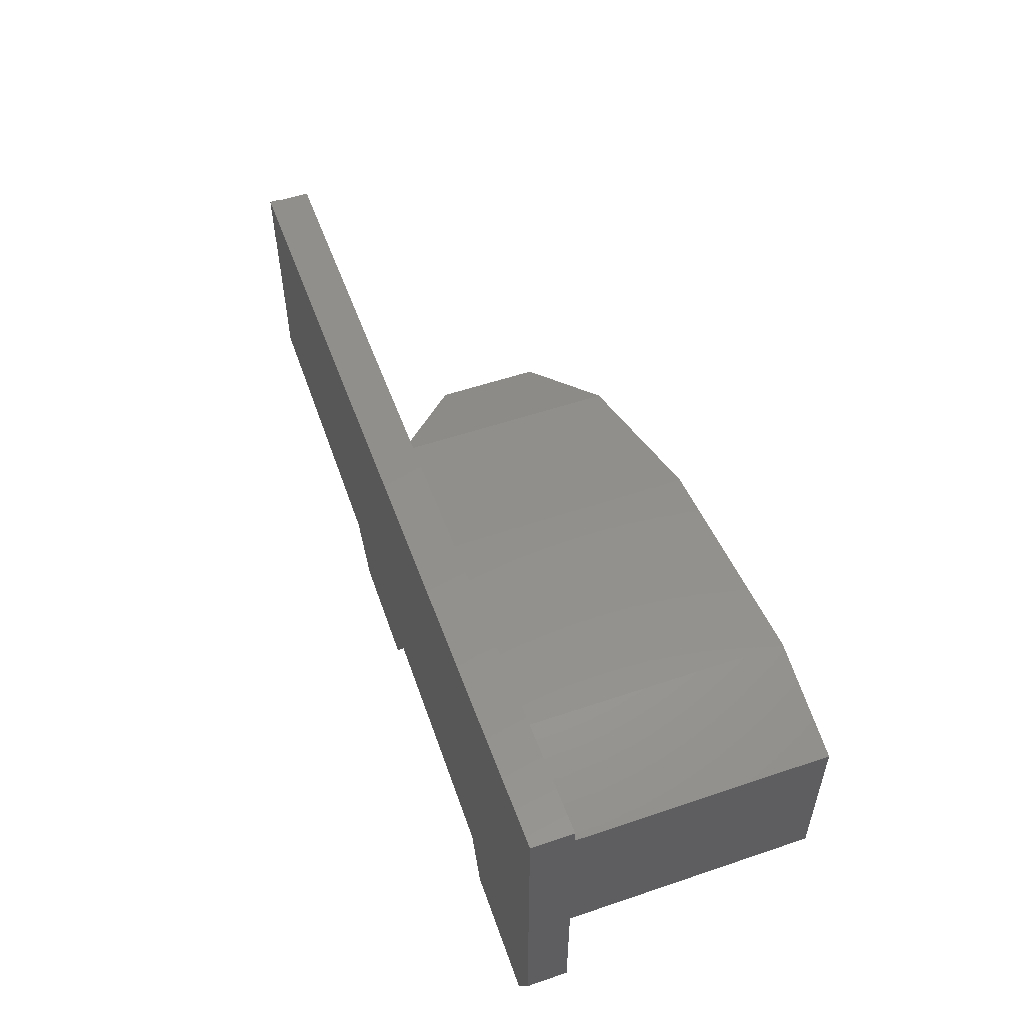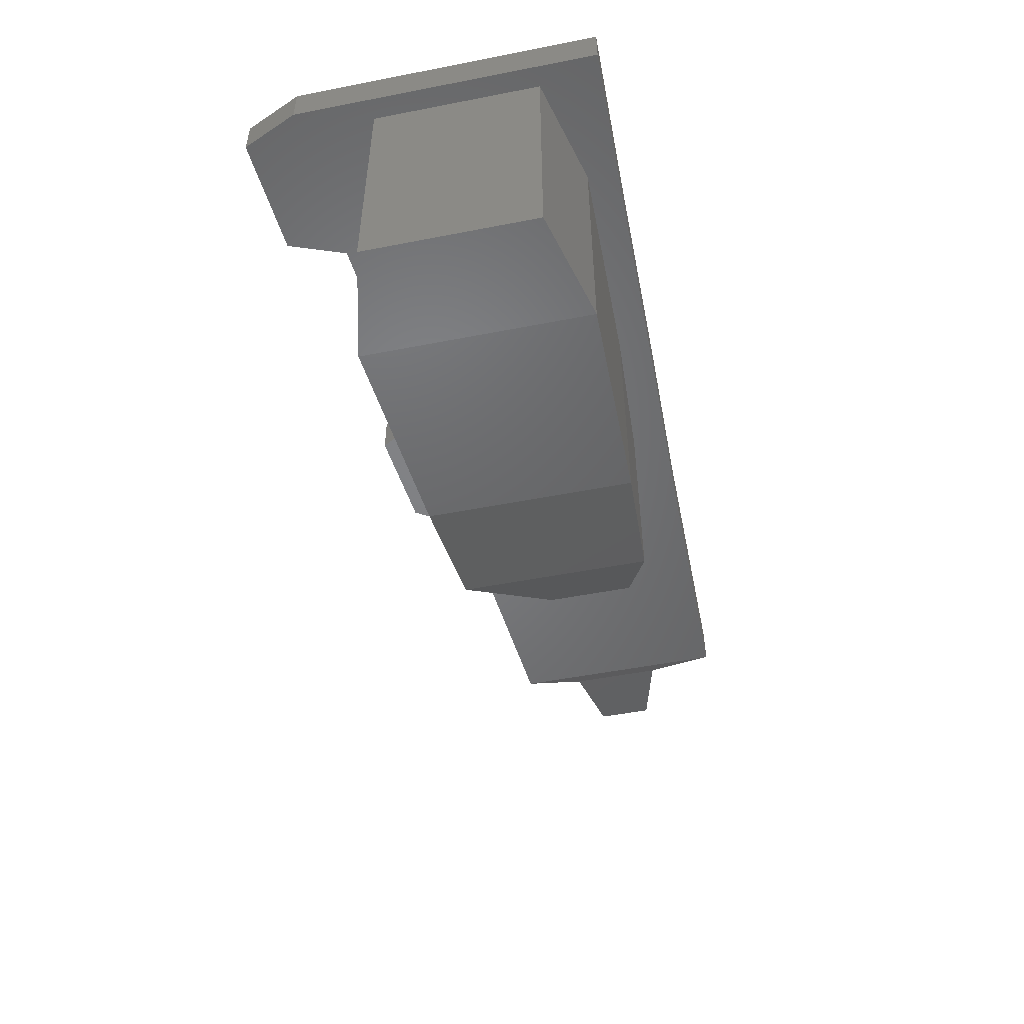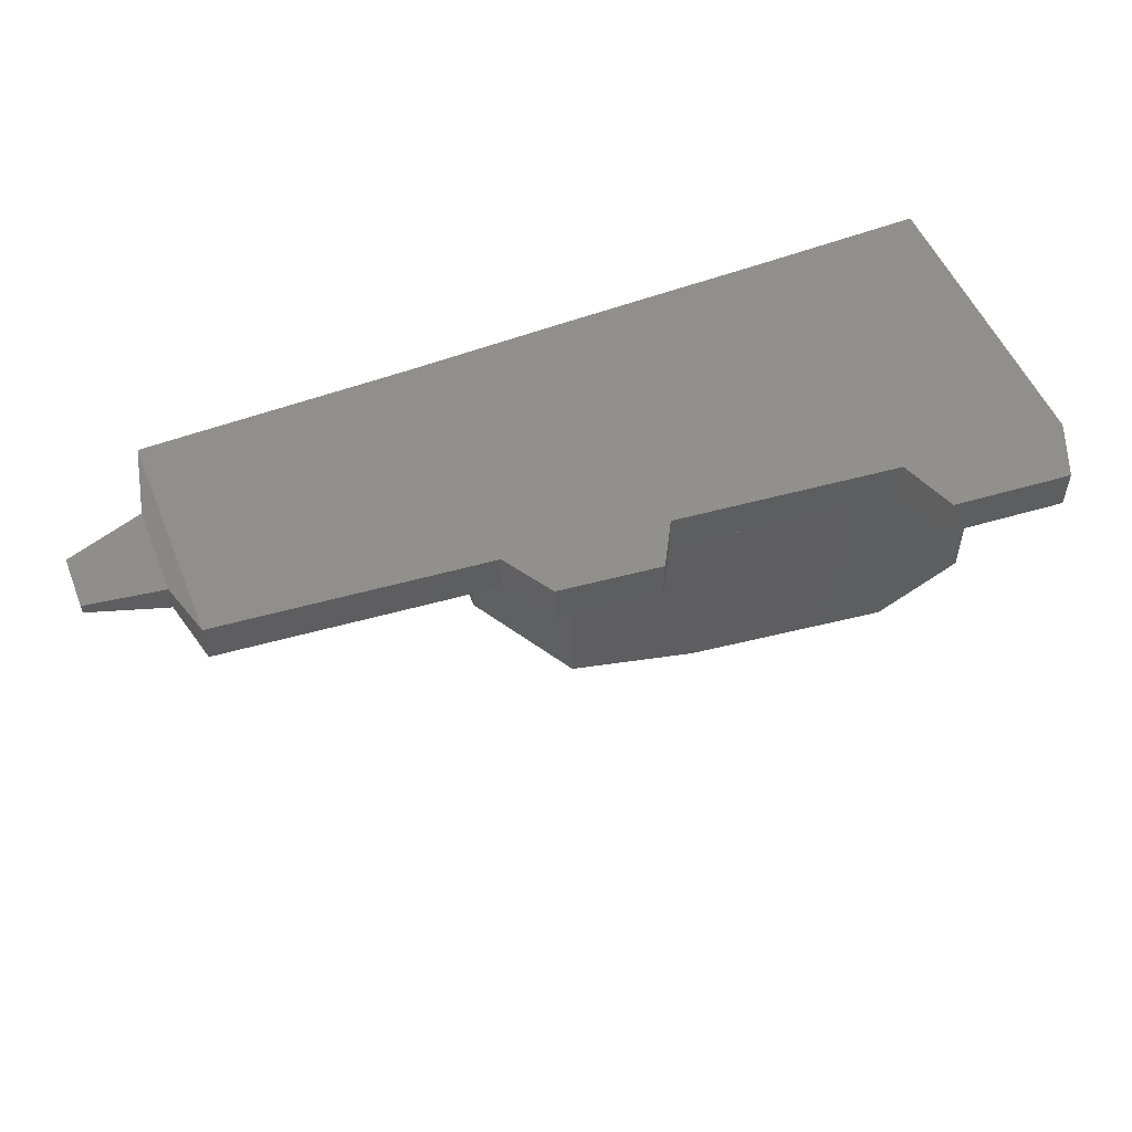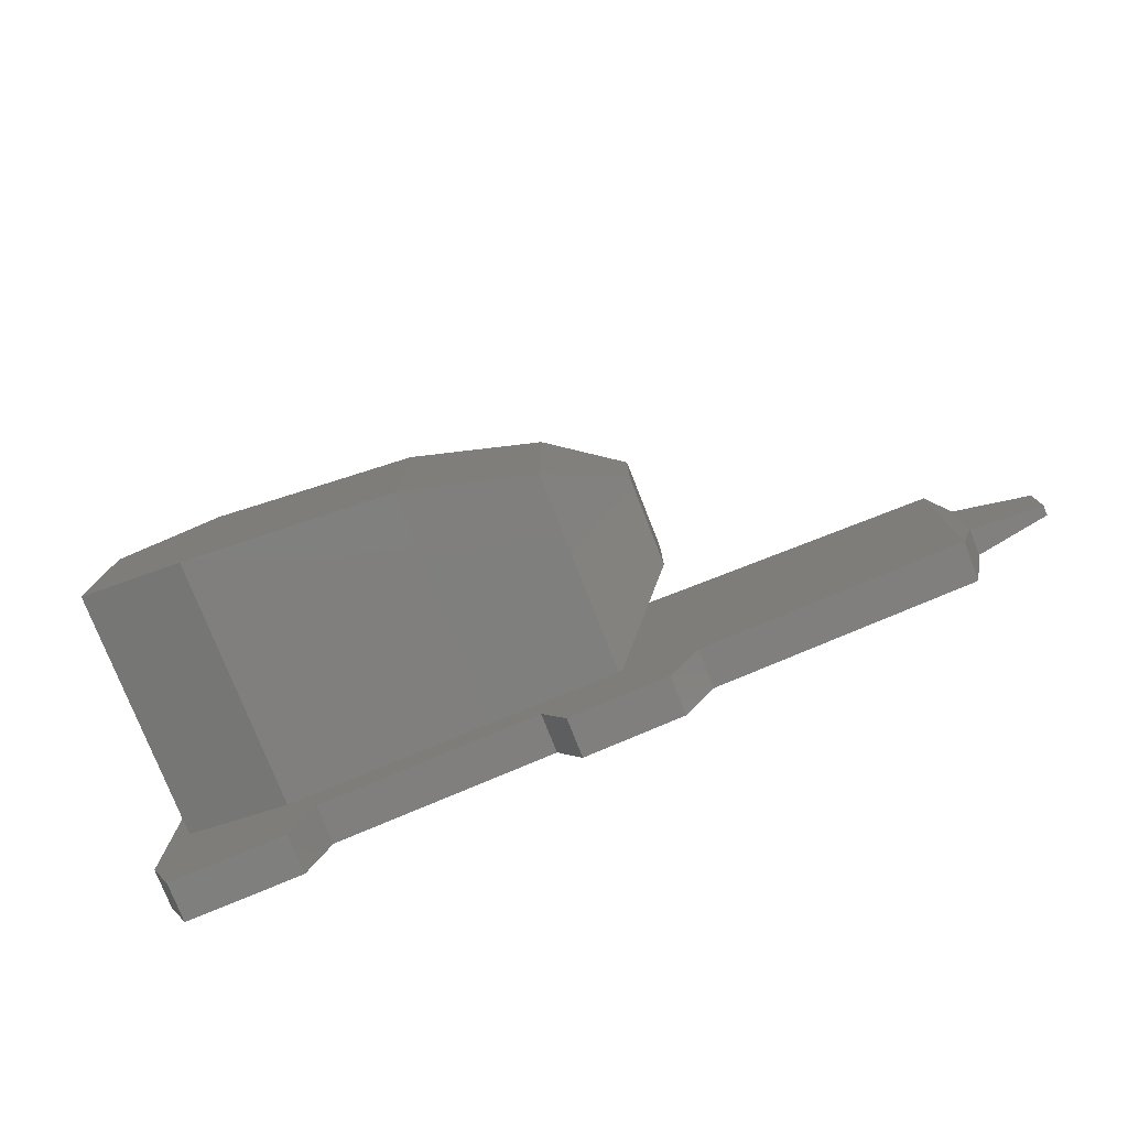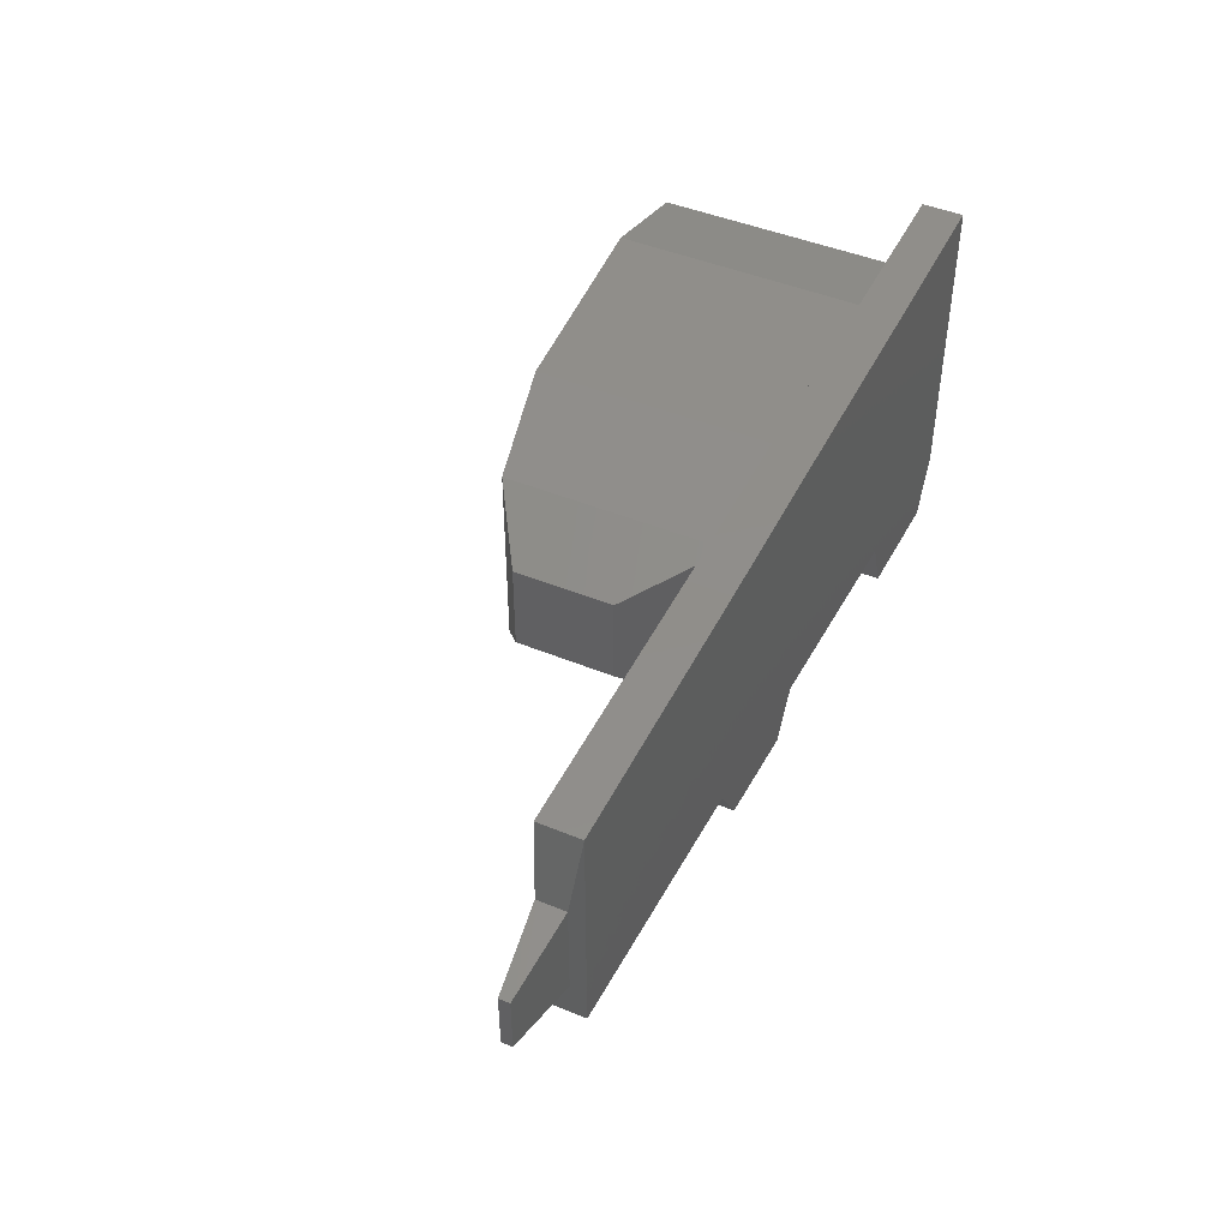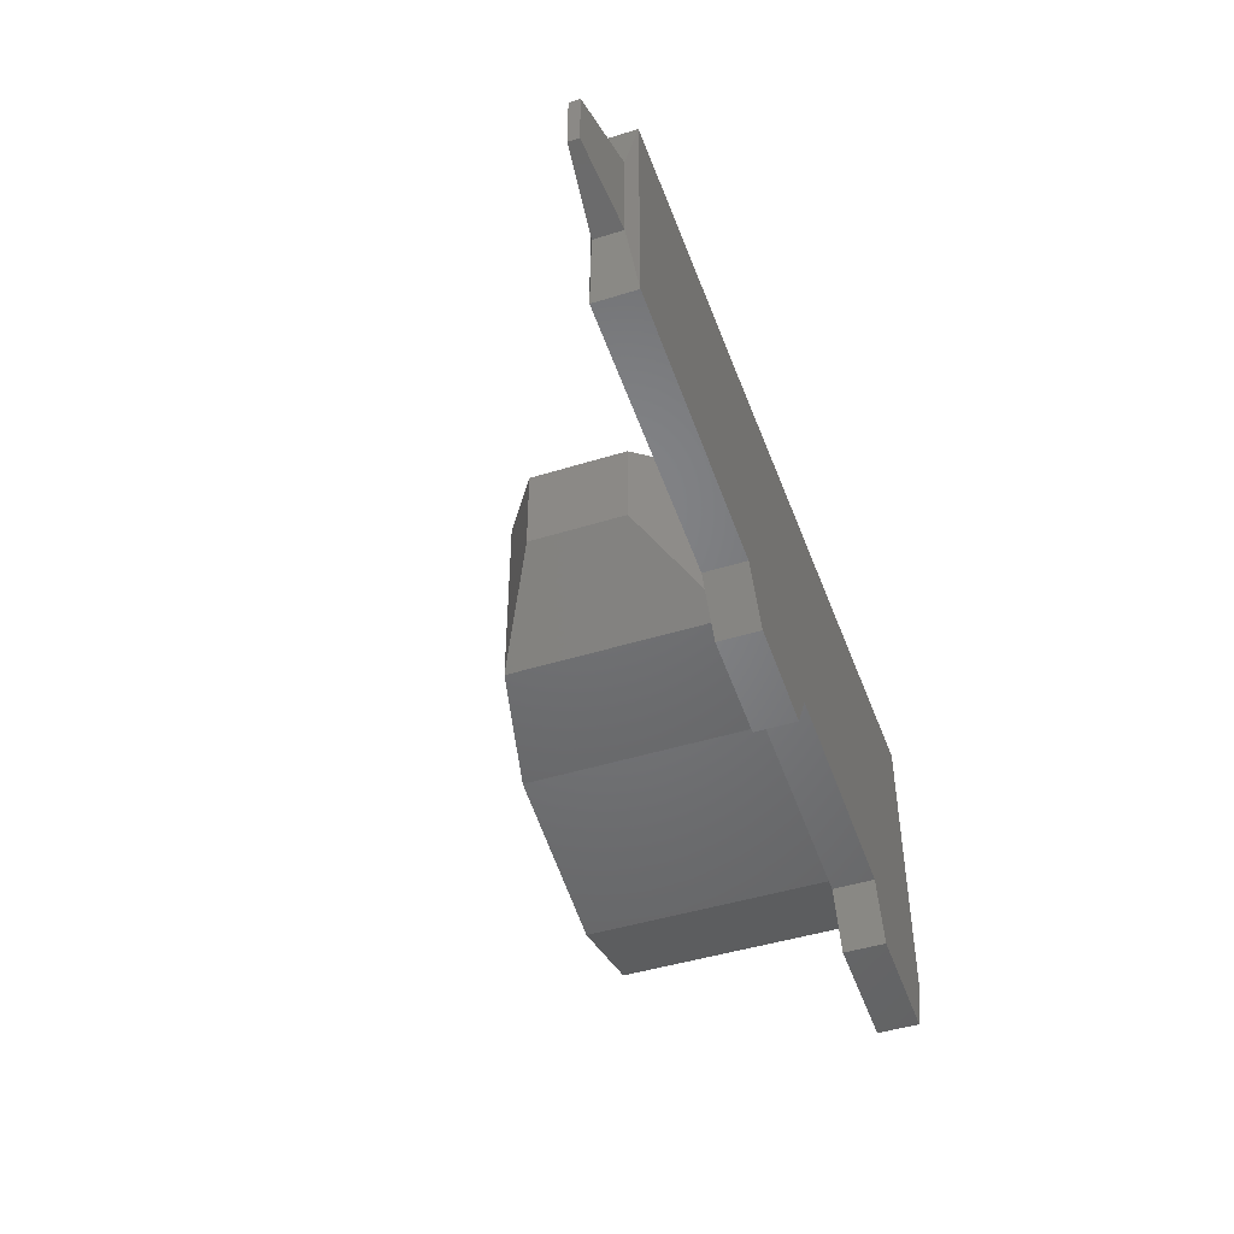
<metadata>
{"format":"stl","ext":"stl","renderer":"f3d","projection":"perspective","resolution":1024,"background":"white","views":[{"elev":54.2,"azim":-109.8,"up":"+Z"},{"elev":-51.0,"azim":-78.0,"up":"+Y"},{"elev":52.4,"azim":158.1,"up":"+Y"},{"elev":-77.7,"azim":21.5,"up":"+Z"},{"elev":45.7,"azim":115.3,"up":"+Z"},{"elev":-46.1,"azim":109.6,"up":"+Z"}]}
</metadata>
<code>
# stl→obj: 56 verts, 98 faces
v 2.625e+05 3.789e+04 2.269e+04
v 2.625e+05 3.789e+04 1.119e+04
v 2.467e+05 3.963e+04 2.684e+04
v 2.467e+05 3.963e+04 7523
v 2.435e+05 4.103e+04 4.125e+04
v 2.435e+05 4.103e+04 -4776
v 1.881e+05 4.103e+04 4.161e+04
v 1.881e+05 4.103e+04 -9690
v 1.554e+05 4.103e+04 -1.305e+04
v 1.607e+05 4.103e+04 -2.245e+04
v 2.435e+05 3.267e+04 4.125e+04
v 2.435e+05 3.267e+04 -4776
v 1.881e+05 3.267e+04 4.161e+04
v 1.881e+05 3.267e+04 -9690
v 1.554e+05 3.267e+04 4.226e+04
v 1.554e+05 3.267e+04 -1.305e+04
v 1.088e+05 3.267e+04 4.287e+04
v 1.088e+05 3.267e+04 -1.747e+04
v 7.508e+04 3.267e+04 4.351e+04
v 7.508e+04 3.267e+04 -1.952e+04
v 1.717e+05 3.34e+04 -4715
v 1.717e+05 3.34e+04 3.456e+04
v 1.872e+05 1.915e+04 1.14e+04
v 1.872e+05 1.915e+04 2.91e+04
v 1.872e+05 -142.1 1.14e+04
v 1.872e+05 -142.1 2.91e+04
v 1.717e+05 -9939 -4715
v 1.717e+05 -9939 3.456e+04
v 1.446e+05 -1.69e+04 3.591e+04
v 7.508e+04 4.103e+04 4.351e+04
v 1.088e+05 4.103e+04 4.287e+04
v 1.554e+05 4.103e+04 4.226e+04
v 1.446e+05 3.34e+04 3.591e+04
v 1.015e+05 3.34e+04 3.658e+04
v 1.088e+05 4.103e+04 -1.747e+04
v 7.508e+04 4.103e+04 -1.952e+04
v 1.446e+05 -1.69e+04 -6058
v 1.446e+05 3.34e+04 -6058
v 1.015e+05 -1.986e+04 -9355
v 1.015e+05 3.34e+04 -9355
v 7.938e+04 3.34e+04 -3647
v 8.011e+04 3.267e+04 -3.124e+04
v 8.011e+04 4.103e+04 -3.124e+04
v 2.625e+05 3.581e+04 1.119e+04
v 2.625e+05 3.581e+04 2.269e+04
v 2.467e+05 3.407e+04 7523
v 2.467e+05 3.407e+04 2.684e+04
v 1.015e+05 -1.986e+04 3.658e+04
v 7.938e+04 -1.986e+04 -3647
v 1.607e+05 3.267e+04 -2.245e+04
v 1.817e+05 4.103e+04 -2.028e+04
v 1.817e+05 3.267e+04 -2.028e+04
v 7.938e+04 -1.986e+04 3.087e+04
v 7.938e+04 3.34e+04 3.087e+04
v 1.044e+05 3.267e+04 -2.941e+04
v 1.044e+05 4.103e+04 -2.941e+04
f 1 2 3
f 2 3 4
f 3 4 5
f 4 5 6
f 5 6 7
f 6 7 8
f 7 8 9
f 8 9 10
f 11 12 13
f 12 13 14
f 13 14 15
f 14 15 16
f 15 16 17
f 16 17 18
f 17 18 19
f 18 19 20
f 21 22 23
f 22 23 24
f 23 24 25
f 24 25 26
f 25 26 27
f 26 27 28
f 27 28 29
f 19 30 17
f 30 17 31
f 17 31 15
f 31 15 32
f 15 32 13
f 32 13 7
f 13 7 5
f 26 24 28
f 24 28 22
f 28 22 29
f 22 29 33
f 29 33 34
f 7 9 32
f 9 32 35
f 32 35 31
f 35 31 36
f 31 36 30
f 27 21 37
f 21 37 38
f 37 38 39
f 38 39 40
f 39 40 41
f 19 30 20
f 30 20 36
f 20 36 42
f 36 42 43
f 44 45 46
f 45 46 47
f 46 47 12
f 47 12 11
f 27 29 37
f 29 37 48
f 37 48 39
f 48 39 49
f 10 50 51
f 50 51 52
f 51 52 14
f 51 8 14
f 8 14 6
f 14 6 12
f 29 48 34
f 48 34 53
f 34 53 54
f 42 55 20
f 55 20 18
f 27 25 21
f 25 21 23
f 10 50 9
f 50 9 16
f 55 42 56
f 42 56 43
f 53 54 49
f 54 49 41
f 36 43 35
f 43 35 56
f 14 52 16
f 52 16 50
f 55 18 56
f 18 56 35
f 4 46 6
f 46 6 12
f 35 18 9
f 18 9 16
f 5 3 11
f 3 11 47
f 46 44 4
f 44 4 2
f 3 1 47
f 1 47 45
f 2 44 1
f 44 1 45
f 48 49 53
f 49 41 39
f 8 10 51
f 5 13 11

</code>
